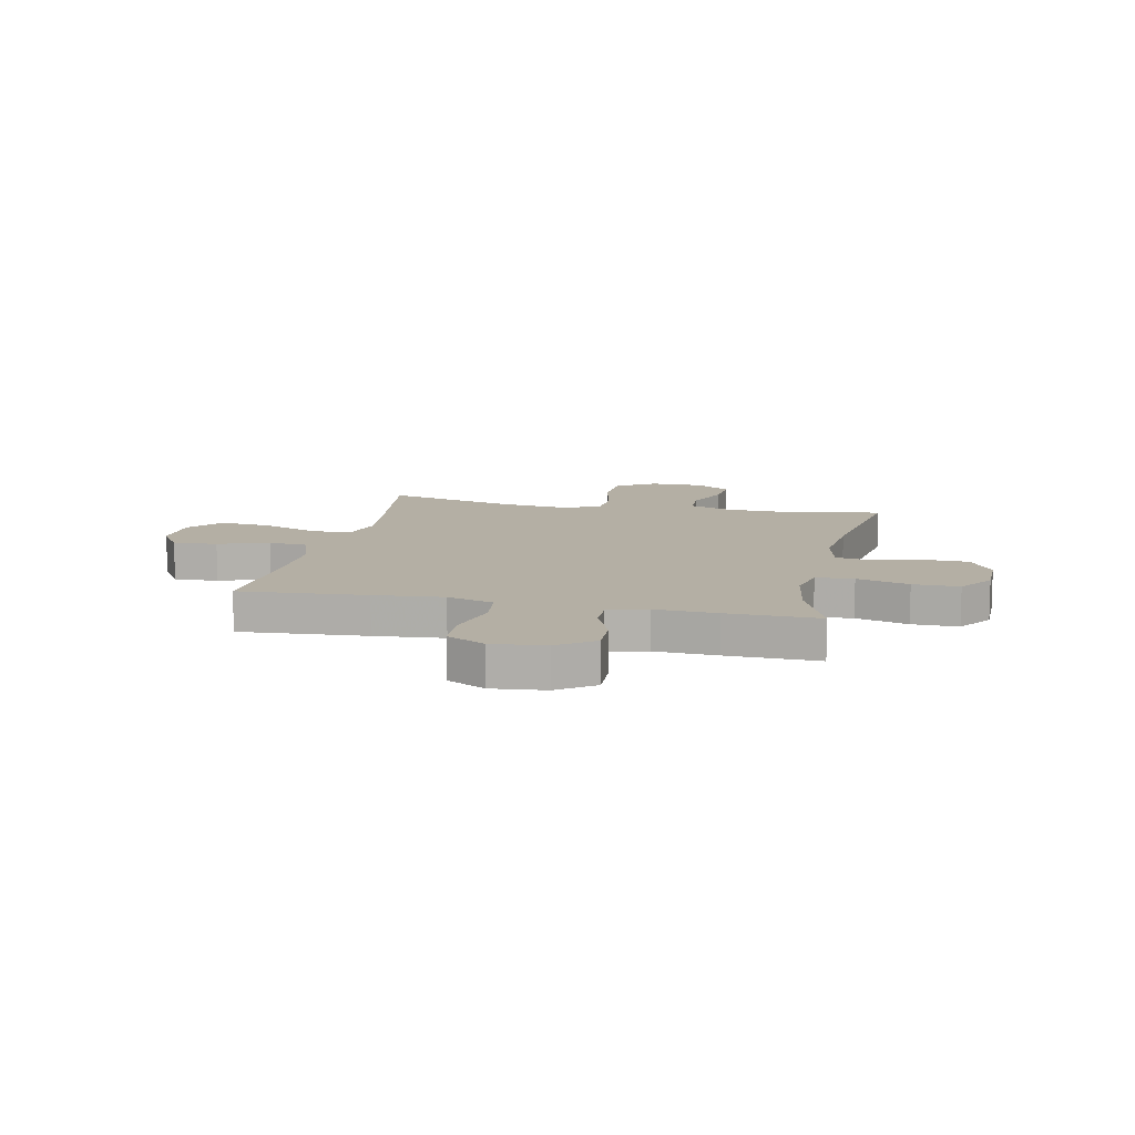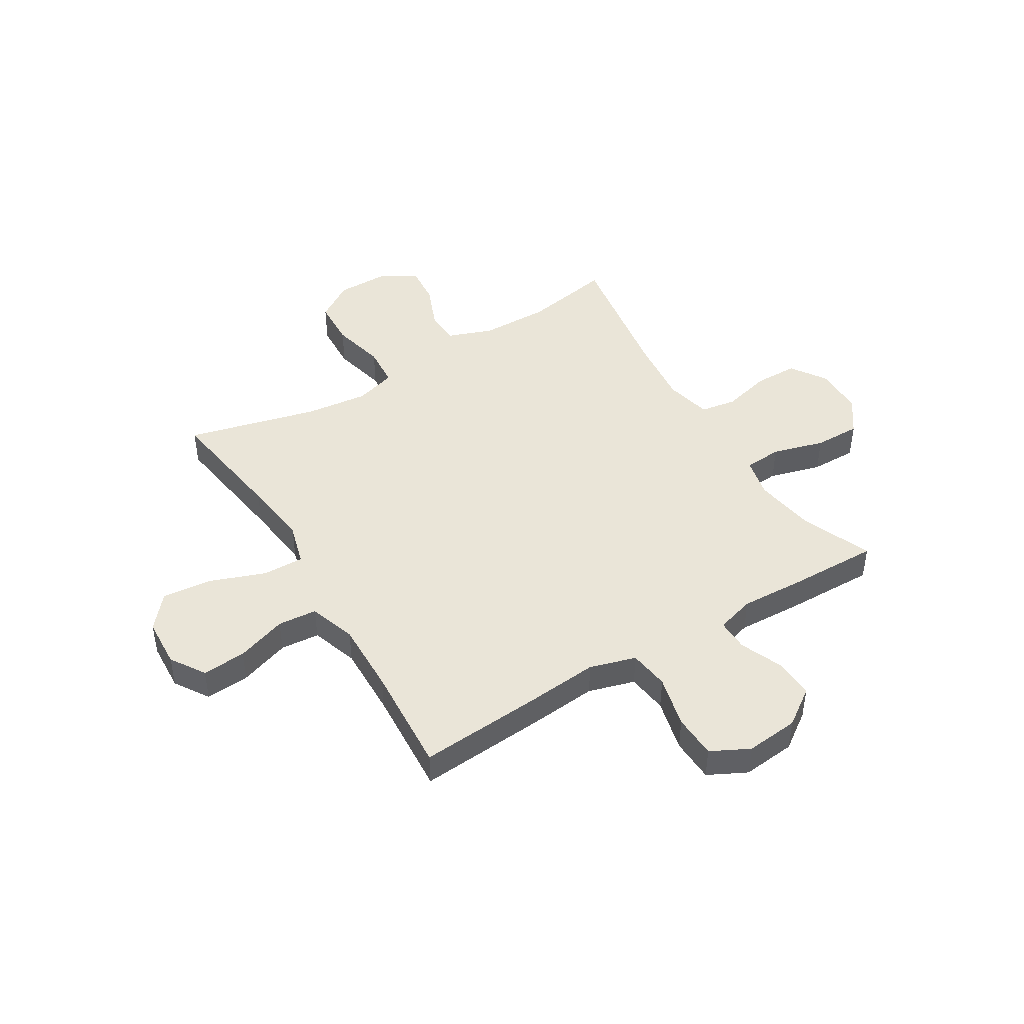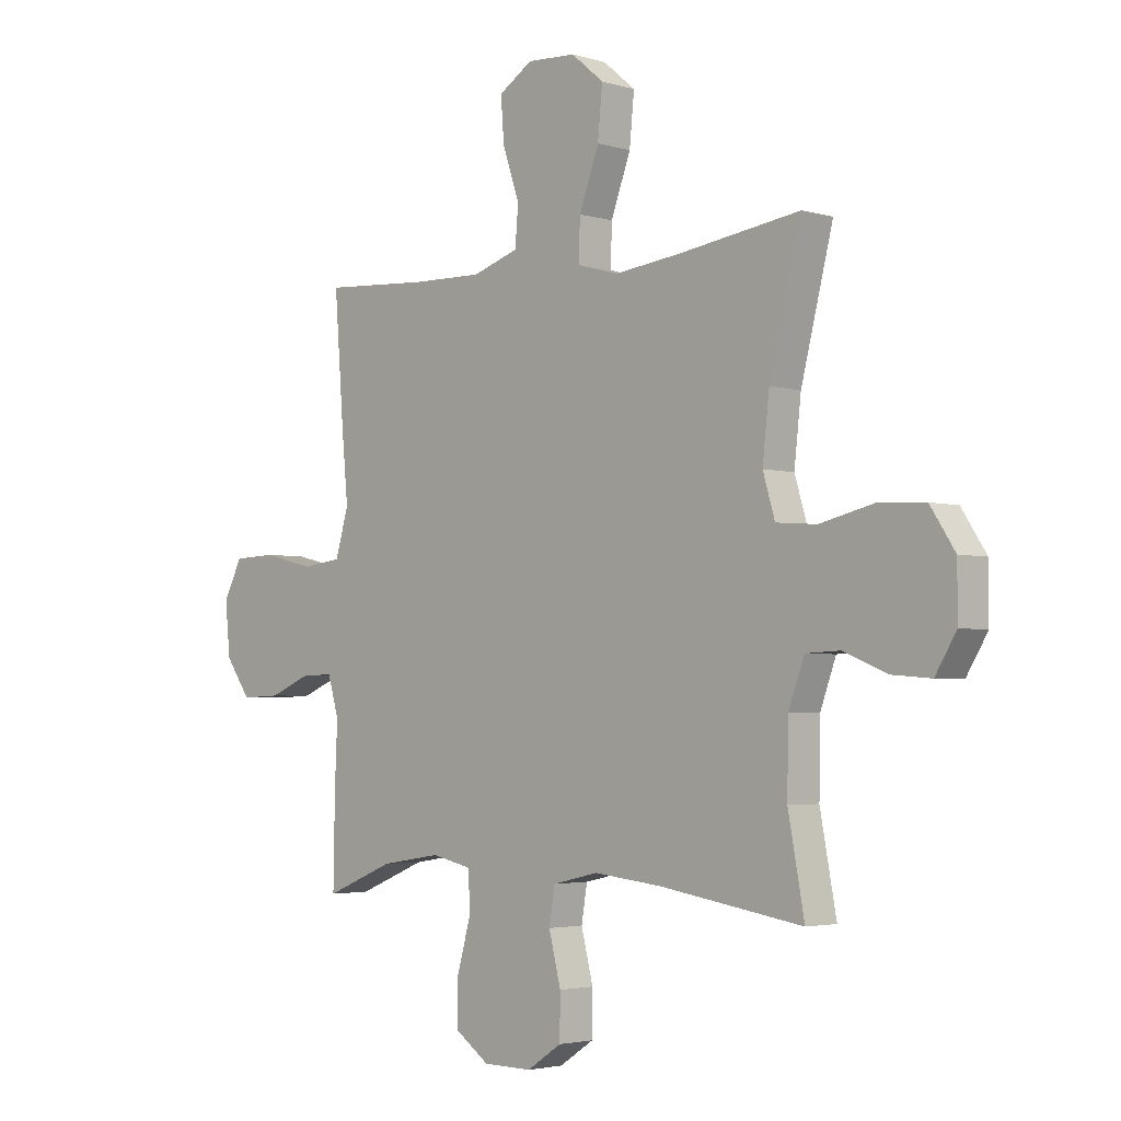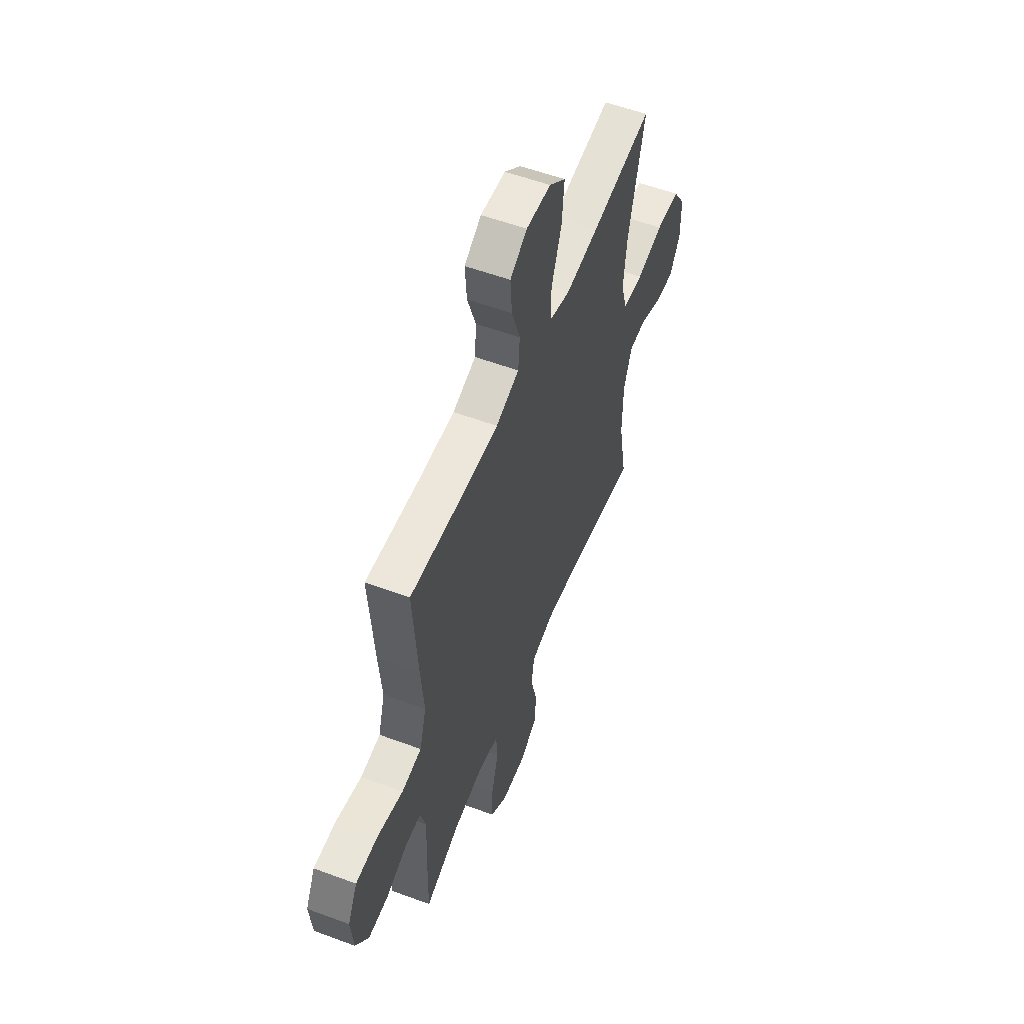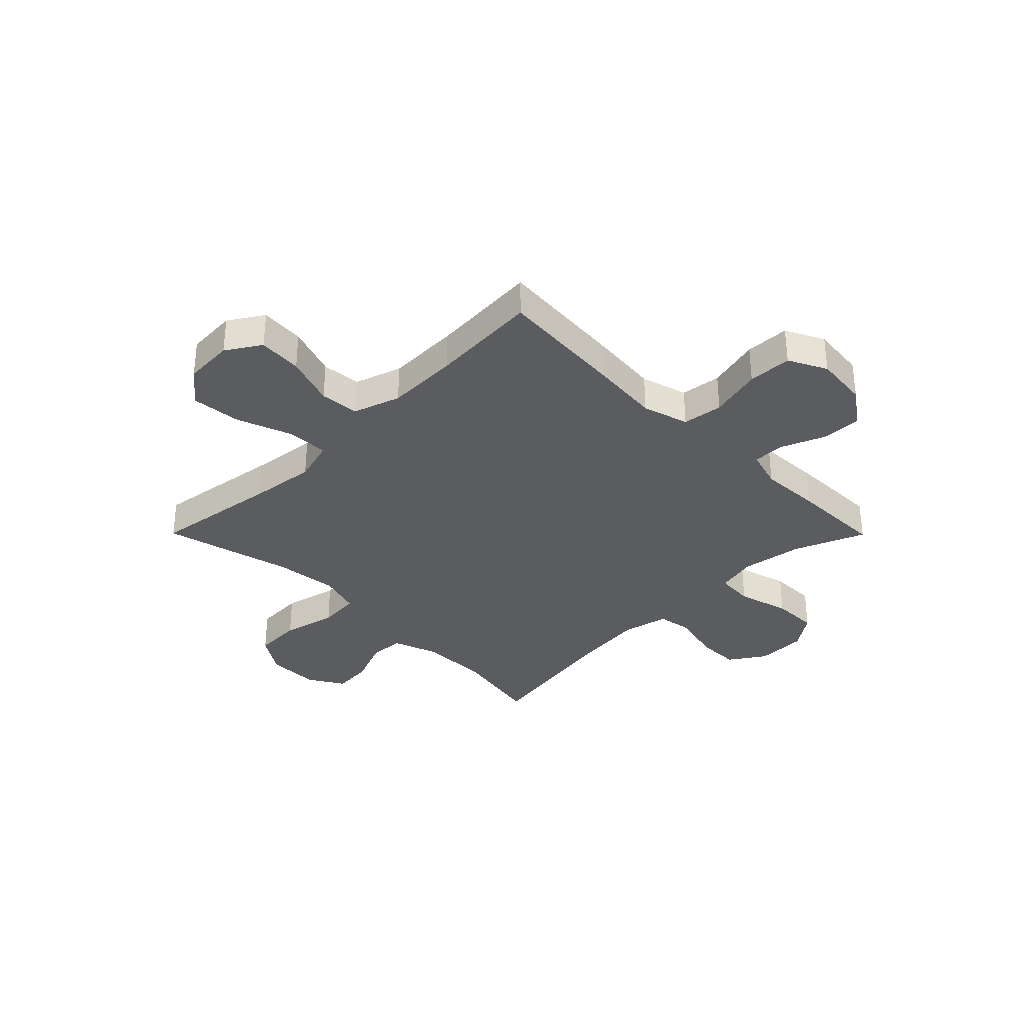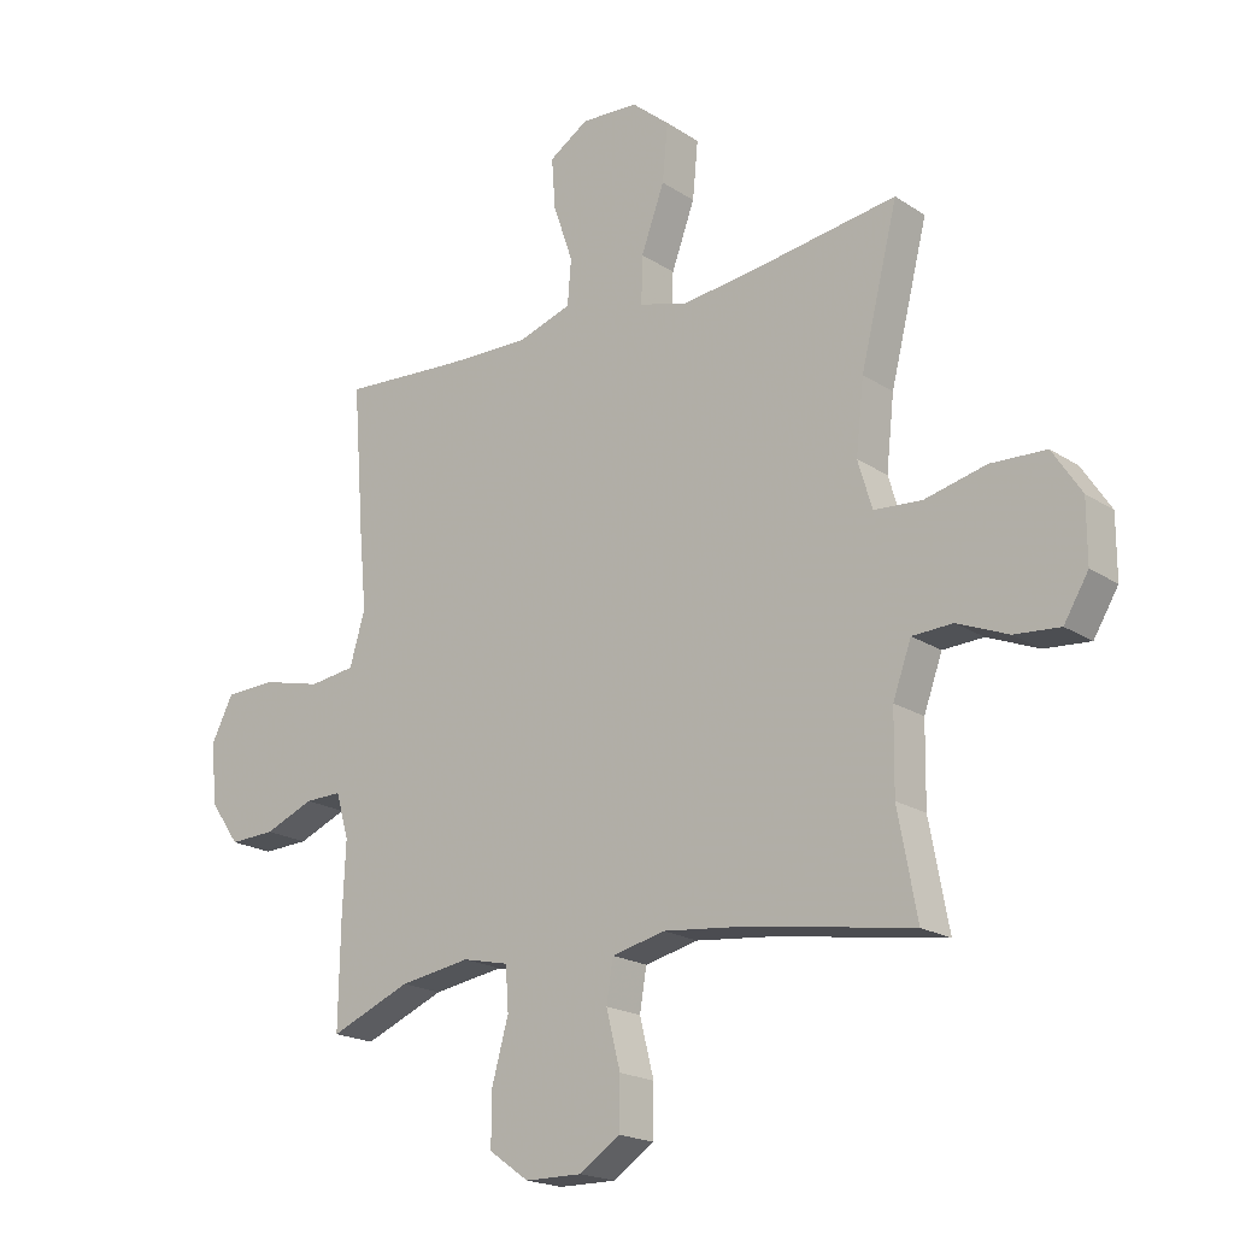
<metadata>
{"format":"obj","ext":"obj","renderer":"f3d","projection":"perspective","resolution":1024,"background":"white","views":[{"elev":11.3,"azim":102.2,"up":"+Y"},{"elev":45.1,"azim":58.8,"up":"+Y"},{"elev":-3.2,"azim":-135.3,"up":"+Z"},{"elev":55.7,"azim":111.3,"up":"+Z"},{"elev":-34.2,"azim":44.8,"up":"+Y"},{"elev":-19.5,"azim":-140.4,"up":"+Z"}]}
</metadata>
<code>
v 0.5 0.07 0.5
v 0.482 0.07 0.264
v 0.47 0.07 0.135
v 0.495 0.07 0.049
v 0.57 0.07 0.039
v 0.668 0.07 0.063
v 0.75 0.07 0.06
v 0.786 0.07 -0.011
v 0.776 0.07 -0.11
v 0.728 0.07 -0.178
v 0.653 0.07 -0.175
v 0.573 0.07 -0.142
v 0.513 0.07 -0.141
v 0.492 0.07 -0.213
v 0.497 0.07 -0.328
v 0.5 0.07 -0.5
v 0.369 0.07 -0.446
v 0.254 0.07 -0.428
v 0.179 0.07 -0.445
v 0.174 0.07 -0.515
v 0.201 0.07 -0.612
v 0.202 0.07 -0.698
v 0.137 0.07 -0.744
v 0.044 0.07 -0.745
v -0.022 0.07 -0.701
v -0.023 0.07 -0.62
v 0 0.07 -0.529
v -0.011 0.07 -0.462
v -0.098 0.07 -0.442
v -0.227 0.07 -0.456
v -0.5 0.07 -0.5
v -0.469 0.07 -0.333
v -0.471 0.07 -0.205
v -0.501 0.07 -0.122
v -0.567 0.07 -0.119
v -0.65 0.07 -0.153
v -0.724 0.07 -0.159
v -0.764 0.07 -0.093
v -0.764 0.07 0.005
v -0.717 0.07 0.077
v -0.627 0.07 0.081
v -0.526 0.07 0.057
v -0.449 0.07 0.063
v -0.426 0.07 0.14
v -0.439 0.07 0.257
v -0.5 0.07 0.5
v -0.267 0.07 0.466
v -0.142 0.07 0.451
v -0.063 0.07 0.473
v -0.065 0.07 0.55
v -0.103 0.07 0.653
v -0.112 0.07 0.746
v -0.05 0.07 0.798
v 0.043 0.07 0.803
v 0.107 0.07 0.762
v 0.101 0.07 0.68
v 0.069 0.07 0.586
v 0.075 0.07 0.513
v 0.163 0.07 0.484
v 0.298 0.07 0.487
v 0.5 0 0.5
v 0.482 0 0.264
v 0.47 0 0.135
v 0.495 0 0.049
v 0.57 0 0.039
v 0.668 0 0.063
v 0.75 0 0.06
v 0.786 0 -0.011
v 0.776 0 -0.11
v 0.728 0 -0.178
v 0.653 0 -0.175
v 0.573 0 -0.142
v 0.513 0 -0.141
v 0.492 0 -0.213
v 0.497 0 -0.328
v 0.5 0 -0.5
v 0.369 0 -0.446
v 0.254 0 -0.428
v 0.179 0 -0.445
v 0.174 0 -0.515
v 0.201 0 -0.612
v 0.202 0 -0.698
v 0.137 0 -0.744
v 0.044 0 -0.745
v -0.022 0 -0.701
v -0.023 0 -0.62
v 0 0 -0.529
v -0.011 0 -0.462
v -0.098 0 -0.442
v -0.227 0 -0.456
v -0.5 0 -0.5
v -0.469 0 -0.333
v -0.471 0 -0.205
v -0.501 0 -0.122
v -0.567 0 -0.119
v -0.65 0 -0.153
v -0.724 0 -0.159
v -0.764 0 -0.093
v -0.764 0 0.005
v -0.717 0 0.077
v -0.627 0 0.081
v -0.526 0 0.057
v -0.449 0 0.063
v -0.426 0 0.14
v -0.439 0 0.257
v -0.5 0 0.5
v -0.267 0 0.466
v -0.142 0 0.451
v -0.063 0 0.473
v -0.065 0 0.55
v -0.103 0 0.653
v -0.112 0 0.746
v -0.05 0 0.798
v 0.043 0 0.803
v 0.107 0 0.762
v 0.101 0 0.68
v 0.069 0 0.586
v 0.075 0 0.513
v 0.163 0 0.484
v 0.298 0 0.487
f 54 55 56 57
f 54 57 58
f 53 54 58
f 50 51 52 53
f 49 50 53 58
f 45 46 47
f 44 45 47 48
f 43 44 48 49
f 39 40 41 42
f 39 42 43
f 38 39 43
f 35 36 37 38
f 34 35 38 43
f 33 34 43 49
f 30 31 32
f 29 30 32 33
f 28 29 33 49
f 24 25 26 27
f 20 21 22 23
f 19 20 23 24
f 14 15 16 17
f 13 14 17 18
f 9 10 11 12
f 9 12 13
f 8 9 13
f 5 6 7 8
f 4 5 8 13
f 3 4 13 18
f 60 1 2 3
f 59 60 3 18
f 58 59 18 19
f 27 28 49 58
f 19 24 27 58
f 117 116 115 114
f 118 117 114
f 118 114 113
f 113 112 111 110
f 118 113 110 109
f 107 106 105
f 108 107 105 104
f 109 108 104 103
f 102 101 100 99
f 103 102 99
f 103 99 98
f 98 97 96 95
f 103 98 95 94
f 109 103 94 93
f 92 91 90
f 93 92 90 89
f 109 93 89 88
f 87 86 85 84
f 83 82 81 80
f 84 83 80 79
f 77 76 75 74
f 78 77 74 73
f 72 71 70 69
f 73 72 69
f 73 69 68
f 68 67 66 65
f 73 68 65 64
f 78 73 64 63
f 63 62 61 120
f 78 63 120 119
f 79 78 119 118
f 118 109 88 87
f 118 87 84 79
f 1 61 62 2
f 2 62 63 3
f 3 63 64 4
f 4 64 65 5
f 5 65 66 6
f 6 66 67 7
f 7 67 68 8
f 8 68 69 9
f 9 69 70 10
f 10 70 71 11
f 11 71 72 12
f 12 72 73 13
f 13 73 74 14
f 14 74 75 15
f 15 75 76 16
f 16 76 77 17
f 17 77 78 18
f 18 78 79 19
f 19 79 80 20
f 20 80 81 21
f 21 81 82 22
f 22 82 83 23
f 23 83 84 24
f 24 84 85 25
f 25 85 86 26
f 26 86 87 27
f 27 87 88 28
f 28 88 89 29
f 29 89 90 30
f 30 90 91 31
f 31 91 92 32
f 32 92 93 33
f 33 93 94 34
f 34 94 95 35
f 35 95 96 36
f 36 96 97 37
f 37 97 98 38
f 38 98 99 39
f 39 99 100 40
f 40 100 101 41
f 41 101 102 42
f 42 102 103 43
f 43 103 104 44
f 44 104 105 45
f 45 105 106 46
f 46 106 107 47
f 47 107 108 48
f 48 108 109 49
f 49 109 110 50
f 50 110 111 51
f 51 111 112 52
f 52 112 113 53
f 53 113 114 54
f 54 114 115 55
f 55 115 116 56
f 56 116 117 57
f 57 117 118 58
f 58 118 119 59
f 59 119 120 60
f 60 120 61 1

</code>
